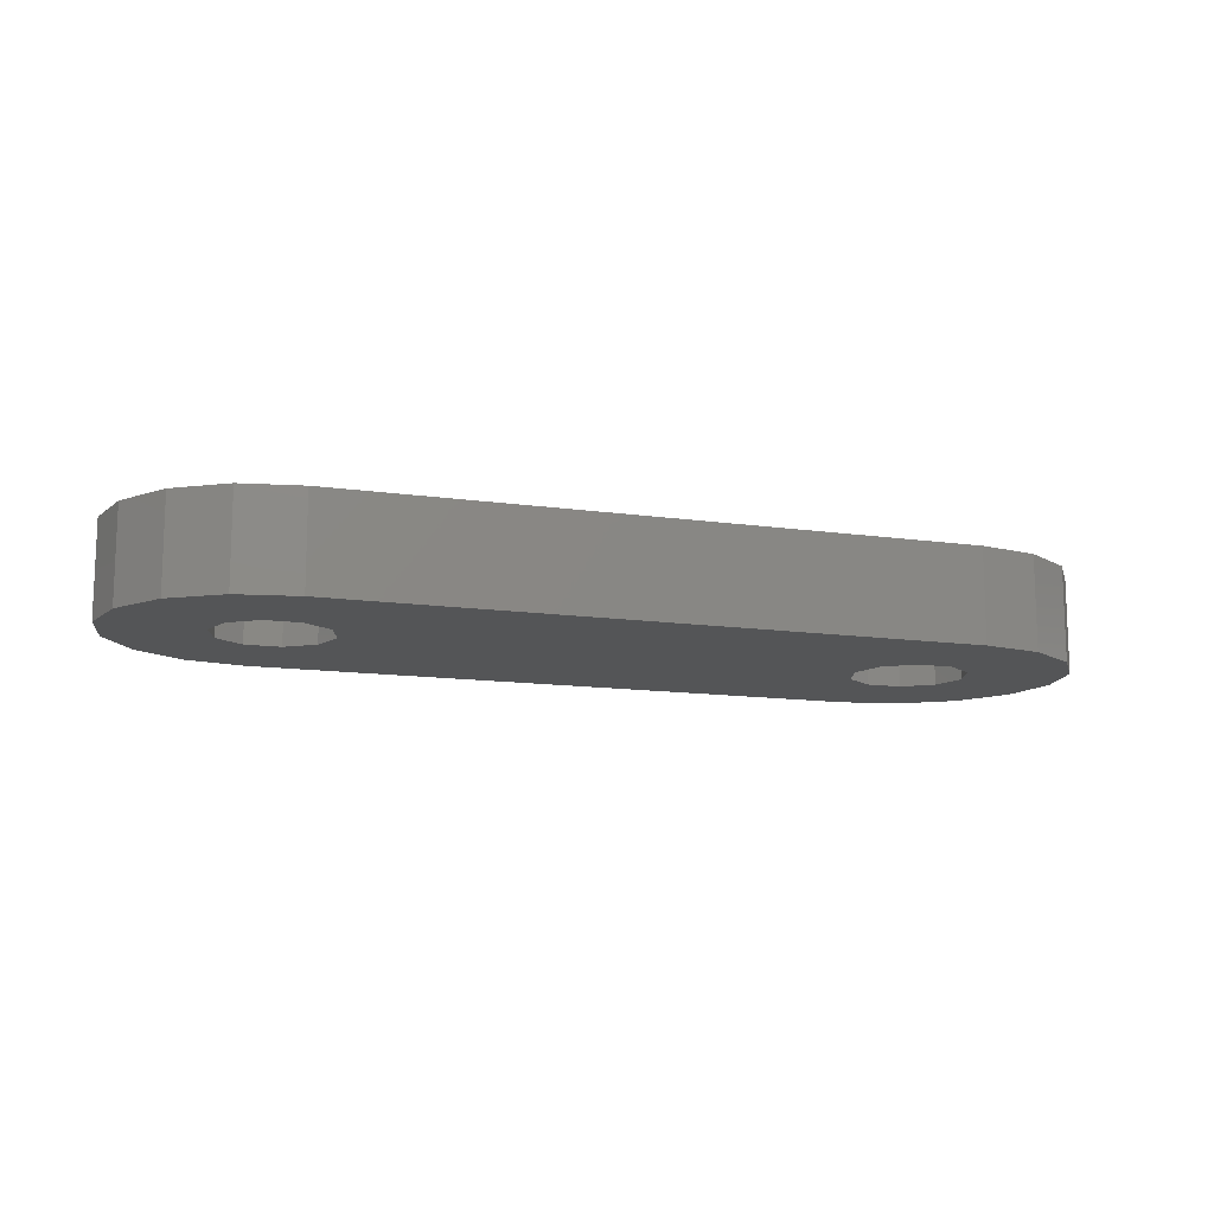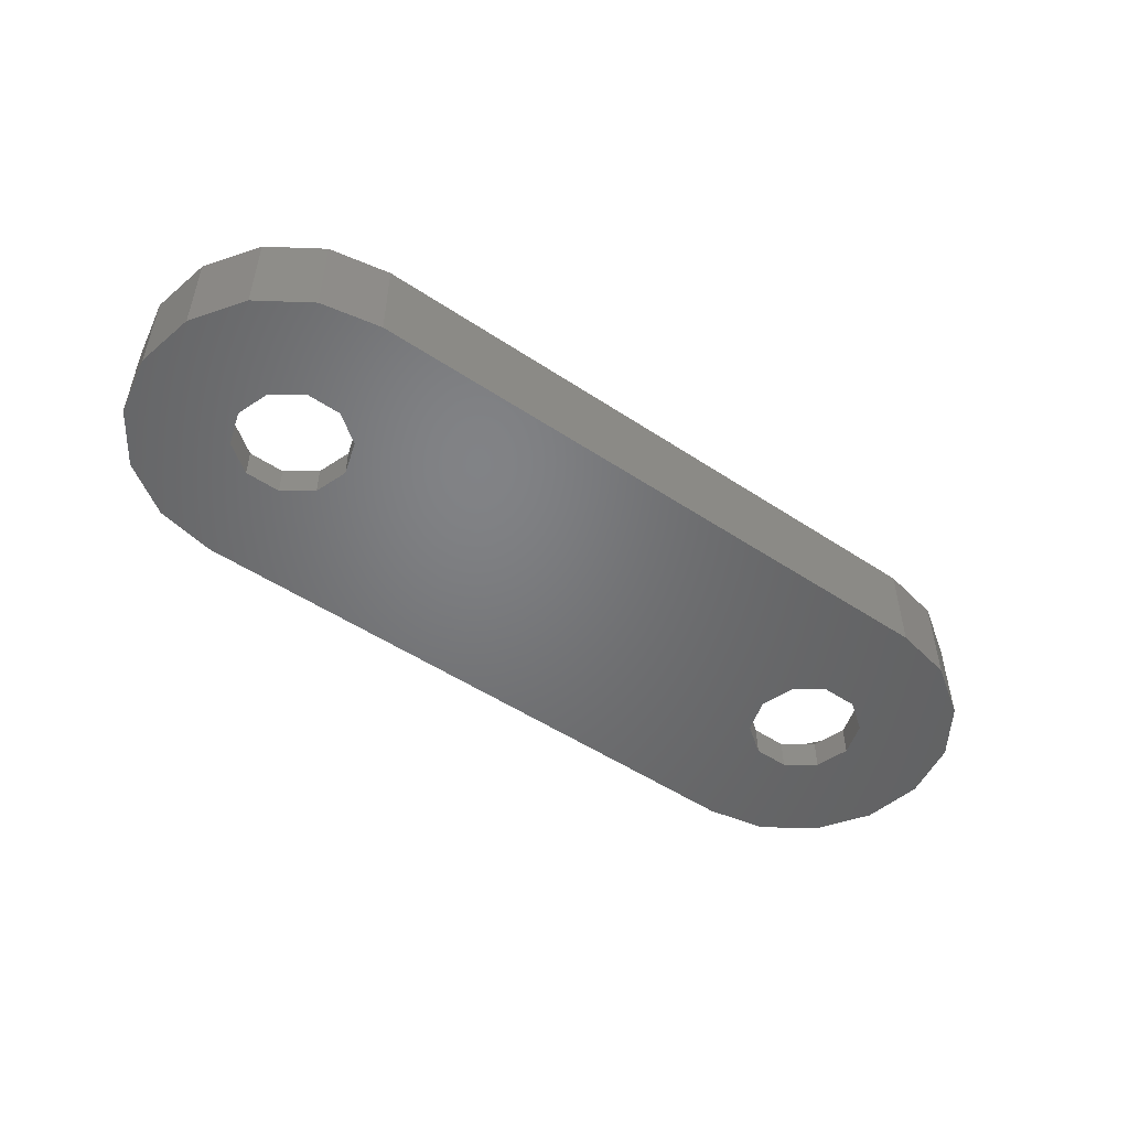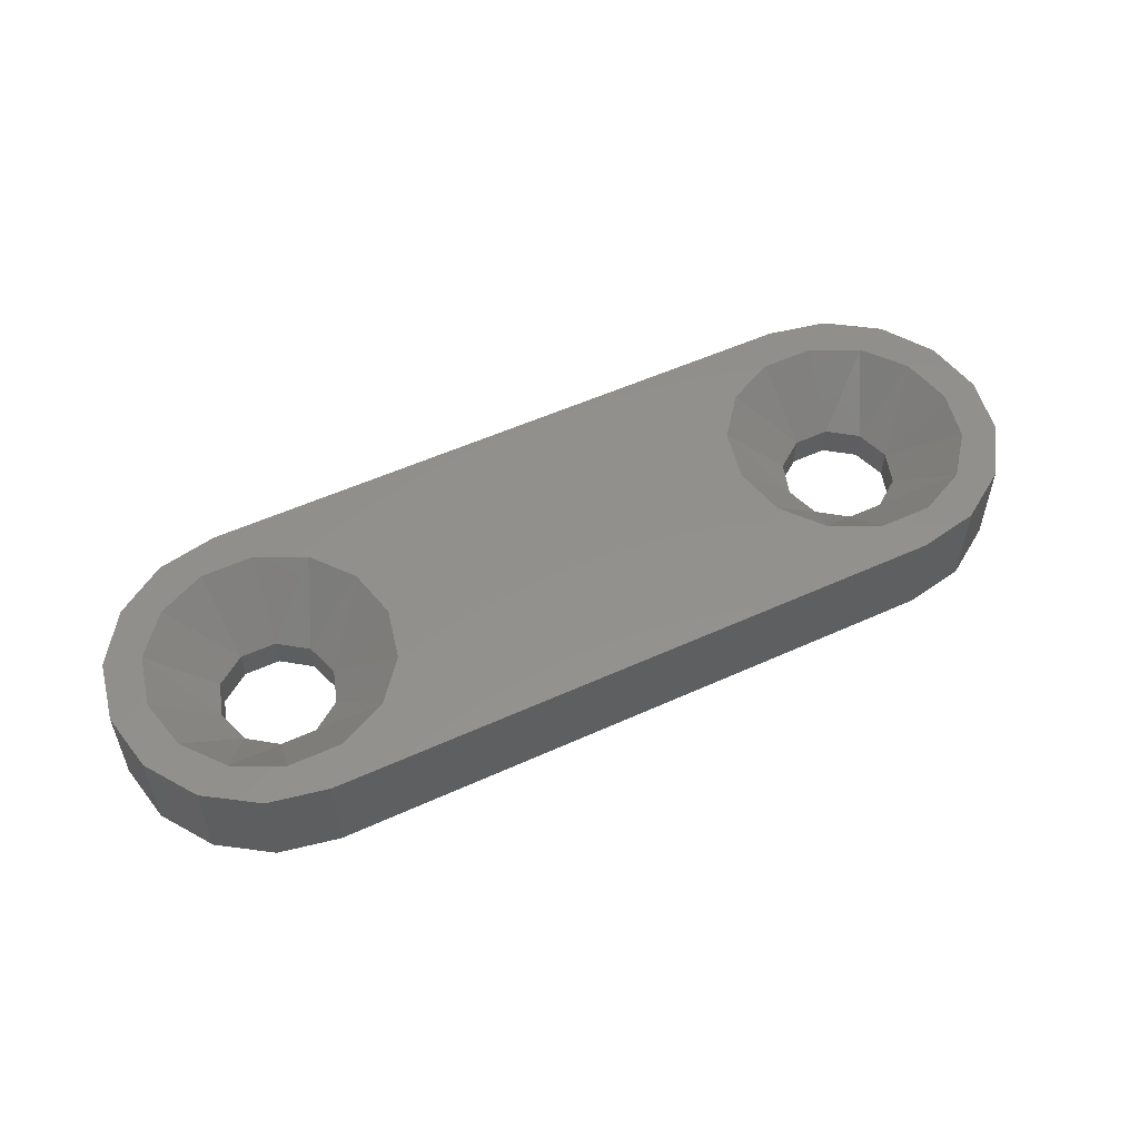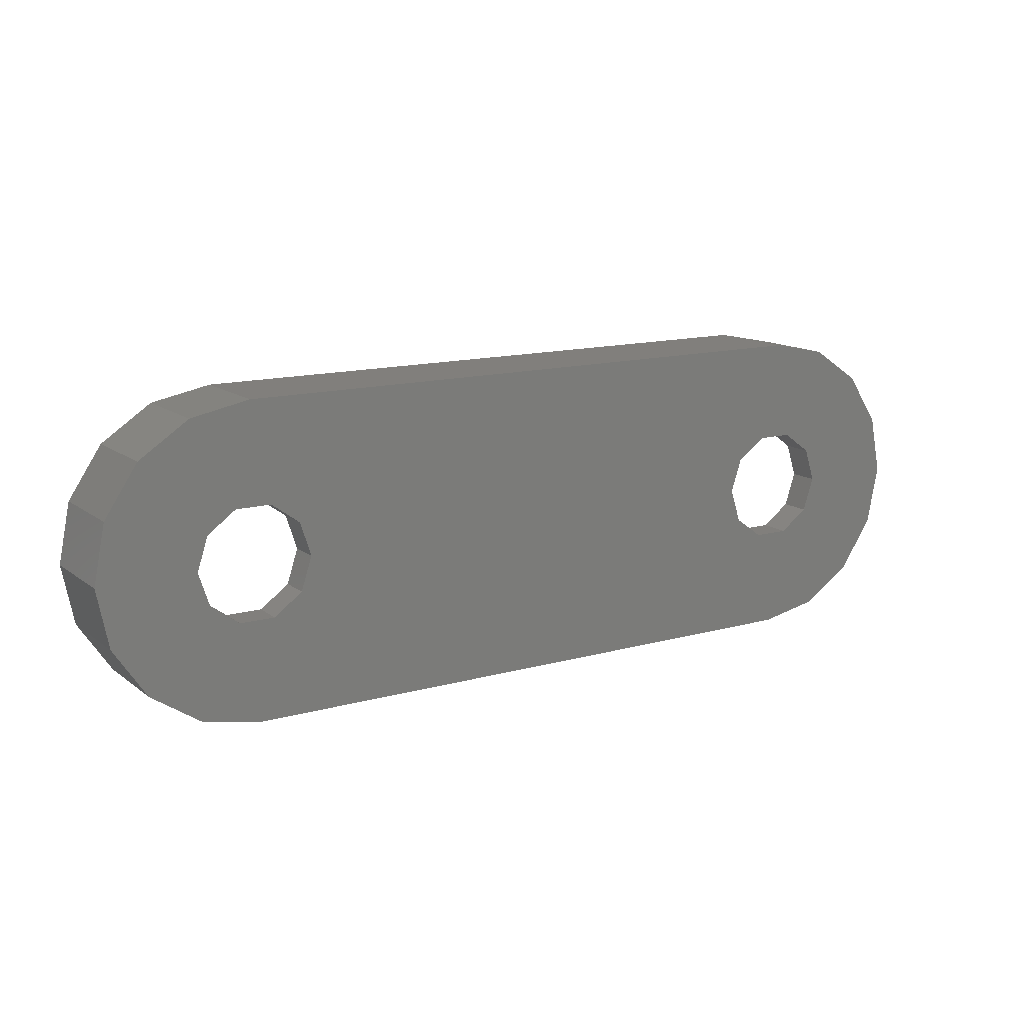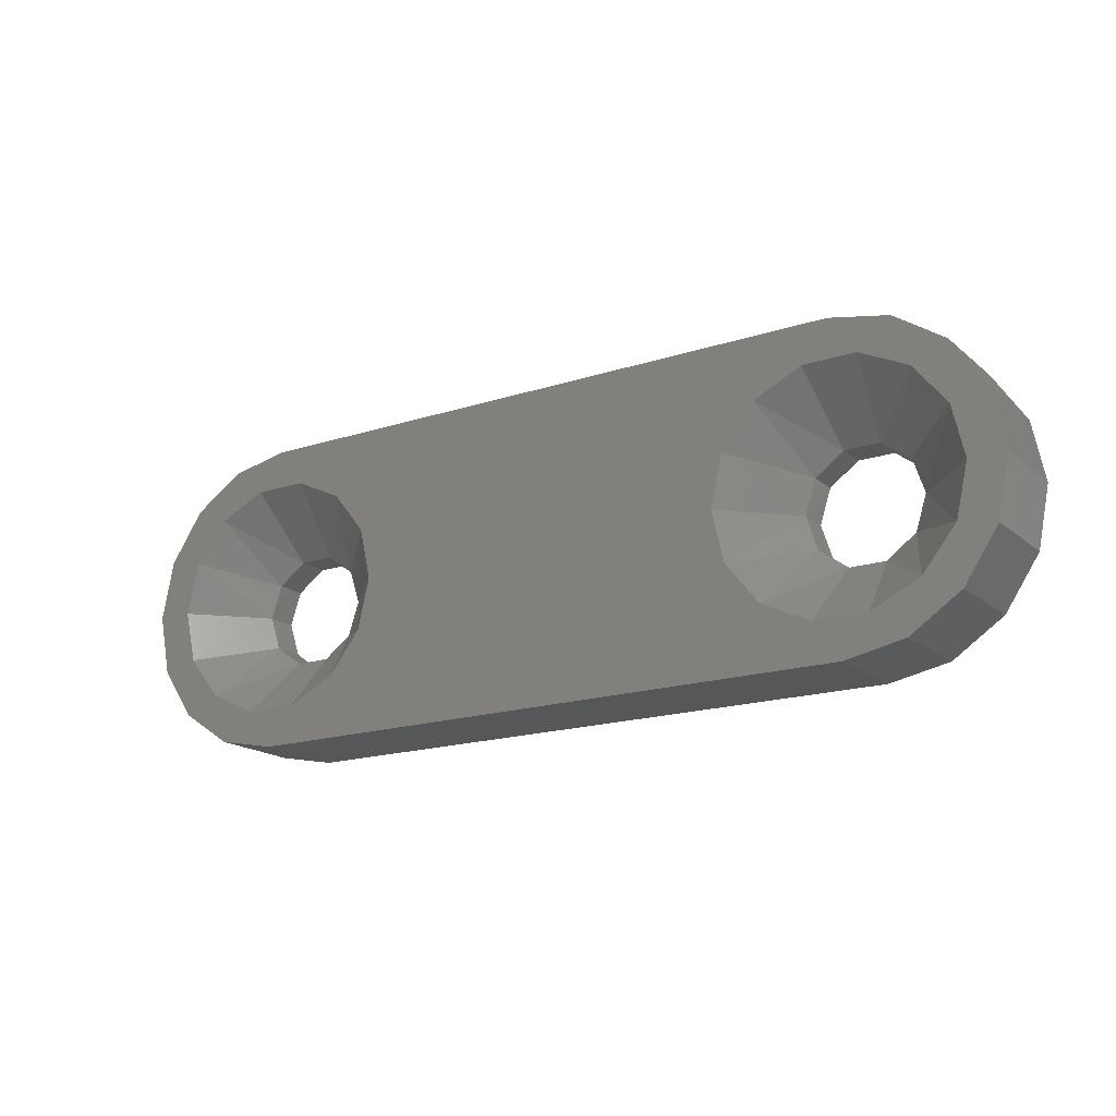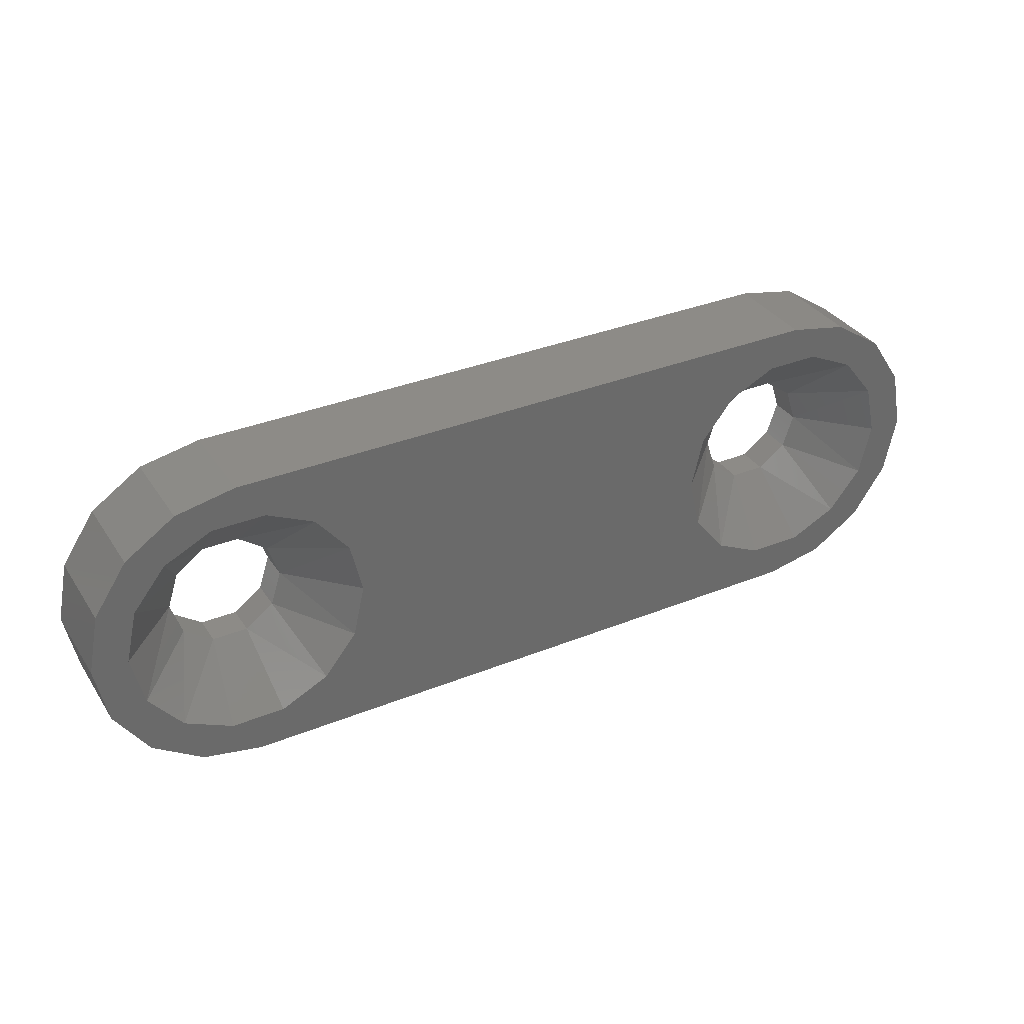
<metadata>
{"format":"stl","ext":"stl","renderer":"f3d","projection":"perspective","resolution":1024,"background":"white","views":[{"elev":-12.7,"azim":161.4,"up":"+Z"},{"elev":-50.7,"azim":-36.0,"up":"+Z"},{"elev":54.0,"azim":-25.8,"up":"+Z"},{"elev":13.7,"azim":147.9,"up":"+Y"},{"elev":-17.5,"azim":32.8,"up":"+Y"},{"elev":34.2,"azim":-28.6,"up":"+Y"}]}
</metadata>
<code>
# stl→obj: 104 verts, 212 faces
v -0.9567 2.31 1.5
v -1.768 1.768 1.5
v -0.4284 1.877 1.5
v -4.592e-16 -2.5 1.5
v 10 -2.5 1.5
v 9.572 -1.877 1.5
v 0.4284 -1.877 1.5
v -0.4284 -1.877 1.5
v -0.9567 -2.31 1.5
v 10.43 -1.877 1.5
v 10.96 -2.31 1.5
v 11.77 -1.768 1.5
v 11.2 1.505 1.5
v 11.77 1.768 1.5
v 10.43 1.877 1.5
v 10.96 2.31 1.5
v 9.572 1.877 1.5
v 10 2.5 1.5
v 0.4284 1.877 1.5
v 1.531e-16 2.5 1.5
v -1.768 -1.768 1.5
v -1.2 -1.505 1.5
v -2.31 -0.9567 1.5
v -1.734 -0.8352 1.5
v -2.5 3.062e-16 1.5
v -1.925 -1.59e-15 1.5
v -2.31 0.9567 1.5
v -1.734 0.8352 1.5
v -1.2 1.505 1.5
v 8.8 1.505 1.5
v 1.2 1.505 1.5
v 8.266 0.8352 1.5
v 1.734 0.8352 1.5
v 8.075 1.46e-15 1.5
v 1.925 -5.871e-16 1.5
v 8.266 -0.8352 1.5
v 1.734 -0.8352 1.5
v 8.8 -1.505 1.5
v 1.2 -1.505 1.5
v 12.31 0.9567 1.5
v 11.73 0.8352 1.5
v 12.5 -6.123e-16 1.5
v 11.93 -1.025e-16 1.5
v 12.31 -0.9567 1.5
v 11.73 -0.8352 1.5
v 11.2 -1.505 1.5
v -0.2858 0.8797 0
v -0.7483 0.5437 0.5
v -0.7483 0.5437 0
v -0.925 1.133e-16 0.5
v -0.925 1.133e-16 0
v -0.2858 0.8797 0.5
v 0.2858 0.8797 0
v 0.2858 0.8797 0.5
v 0.7483 0.5437 0
v 0.7483 0.5437 0.5
v 0.925 0 0
v 0.925 -1.048e-15 0.5
v 0.2858 -0.8797 0
v 0.7483 -0.5437 0.5
v 0.7483 -0.5437 0
v 0.2858 -0.8797 0.5
v -0.2858 -0.8797 0
v -0.2858 -0.8797 0.5
v -0.7483 -0.5437 0
v -0.7483 -0.5437 0.5
v 9.714 0.8797 0
v 9.252 0.5437 0.5
v 9.252 0.5437 0
v 9.075 5.241e-16 0.5
v 9.075 1.133e-16 0
v 9.714 0.8797 0.5
v 10.29 0.8797 0
v 10.29 0.8797 0.5
v 10.75 0.5437 0
v 10.75 0.5437 0.5
v 10.93 0 0
v 10.93 -1.048e-15 0.5
v 10.29 -0.8797 0
v 10.75 -0.5437 0.5
v 10.75 -0.5437 0
v 10.29 -0.8797 0.5
v 9.714 -0.8797 0
v 9.714 -0.8797 0.5
v 9.252 -0.5437 0
v 9.252 -0.5437 0.5
v 11.77 -1.768 0
v 10.96 -2.31 0
v 10 -2.5 0
v -2.31 -0.9567 0
v -2.5 3.062e-16 0
v -1.768 -1.768 0
v -4.592e-16 -2.5 0
v 12.31 -0.9567 0
v 10 2.5 0
v 10.96 2.31 0
v 11.77 1.768 0
v 12.31 0.9567 0
v -0.9567 -2.31 0
v -1.768 1.768 0
v -0.9567 2.31 0
v -2.31 0.9567 0
v 1.531e-16 2.5 0
v 12.5 -6.123e-16 0
f 1 2 3
f 4 5 6
f 4 6 7
f 4 7 8
f 4 8 9
f 6 5 10
f 10 5 11
f 10 11 12
f 13 14 15
f 15 14 16
f 15 16 17
f 17 16 18
f 17 18 19
f 19 18 3
f 3 18 20
f 3 20 1
f 9 8 21
f 21 8 22
f 21 22 23
f 23 22 24
f 23 24 25
f 25 24 26
f 25 26 27
f 27 26 28
f 27 28 2
f 2 28 29
f 2 29 3
f 17 19 30
f 30 19 31
f 30 31 32
f 32 31 33
f 32 33 34
f 34 33 35
f 34 35 36
f 36 35 37
f 36 37 38
f 38 37 39
f 38 39 6
f 6 39 7
f 14 13 40
f 40 13 41
f 40 41 42
f 42 41 43
f 42 43 44
f 44 43 45
f 44 45 12
f 12 45 46
f 12 46 10
f 47 48 49
f 49 48 50
f 49 50 51
f 48 47 52
f 52 47 53
f 52 53 54
f 54 53 55
f 54 55 56
f 56 55 57
f 56 57 58
f 59 60 61
f 61 60 58
f 61 58 57
f 60 59 62
f 62 59 63
f 62 63 64
f 64 63 65
f 64 65 66
f 66 65 51
f 66 51 50
f 60 37 58
f 37 35 58
f 26 24 50
f 24 66 50
f 24 22 66
f 22 8 64
f 66 22 64
f 7 39 62
f 64 7 62
f 8 7 64
f 39 37 60
f 62 39 60
f 48 28 50
f 28 26 50
f 35 33 58
f 33 56 58
f 33 31 56
f 31 19 54
f 56 31 54
f 3 29 52
f 54 3 52
f 19 3 54
f 29 28 48
f 52 29 48
f 67 68 69
f 69 68 70
f 69 70 71
f 68 67 72
f 72 67 73
f 72 73 74
f 74 73 75
f 74 75 76
f 76 75 77
f 76 77 78
f 79 80 81
f 81 80 78
f 81 78 77
f 80 79 82
f 82 79 83
f 82 83 84
f 84 83 85
f 84 85 86
f 86 85 71
f 86 71 70
f 80 45 78
f 45 43 78
f 34 36 70
f 36 86 70
f 36 38 86
f 38 6 84
f 86 38 84
f 10 46 82
f 84 10 82
f 6 10 84
f 46 45 80
f 82 46 80
f 68 32 70
f 32 34 70
f 43 41 78
f 41 76 78
f 41 13 76
f 13 15 74
f 76 13 74
f 17 30 72
f 74 17 72
f 15 17 74
f 30 32 68
f 72 30 68
f 87 88 89
f 90 91 51
f 90 51 65
f 90 65 63
f 90 63 92
f 59 83 93
f 93 83 79
f 93 79 89
f 89 79 94
f 89 94 87
f 53 95 67
f 67 95 96
f 67 96 73
f 73 96 97
f 73 97 98
f 99 92 93
f 93 92 63
f 93 63 59
f 100 101 102
f 102 101 103
f 102 103 47
f 47 103 95
f 47 95 53
f 51 91 49
f 49 91 102
f 49 102 47
f 71 55 69
f 69 55 53
f 69 53 67
f 55 71 57
f 57 71 85
f 57 85 61
f 61 85 83
f 61 83 59
f 77 75 104
f 104 75 73
f 104 73 98
f 79 81 94
f 94 81 77
f 94 77 104
f 20 18 103
f 103 18 95
f 95 18 96
f 96 18 16
f 96 16 97
f 97 16 14
f 97 14 98
f 98 14 40
f 98 40 104
f 104 40 42
f 104 42 94
f 94 42 44
f 94 44 87
f 87 44 12
f 87 12 88
f 88 12 11
f 88 11 89
f 89 11 5
f 5 4 89
f 89 4 93
f 93 4 99
f 99 4 9
f 99 9 92
f 92 9 21
f 92 21 90
f 90 21 23
f 90 23 91
f 91 23 25
f 91 25 102
f 102 25 27
f 102 27 100
f 100 27 2
f 100 2 101
f 101 2 1
f 101 1 103
f 103 1 20

</code>
